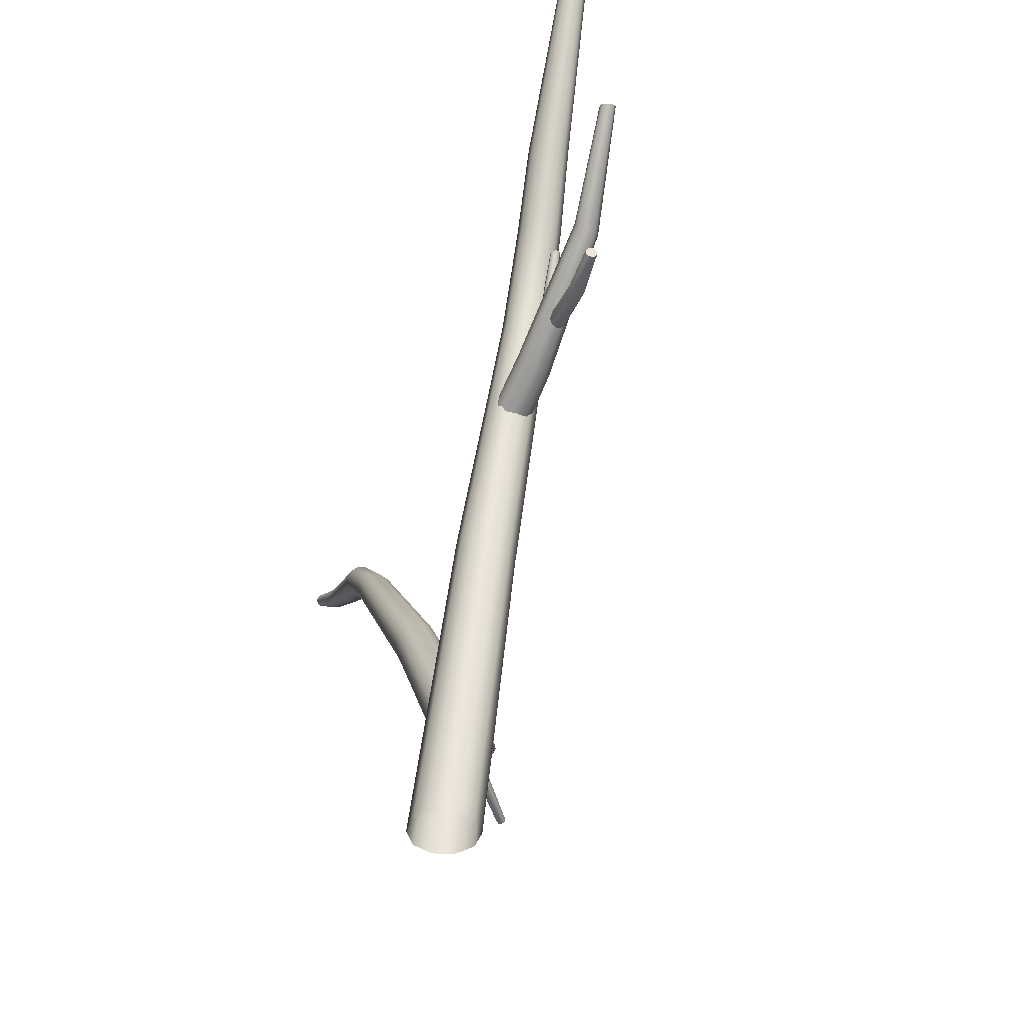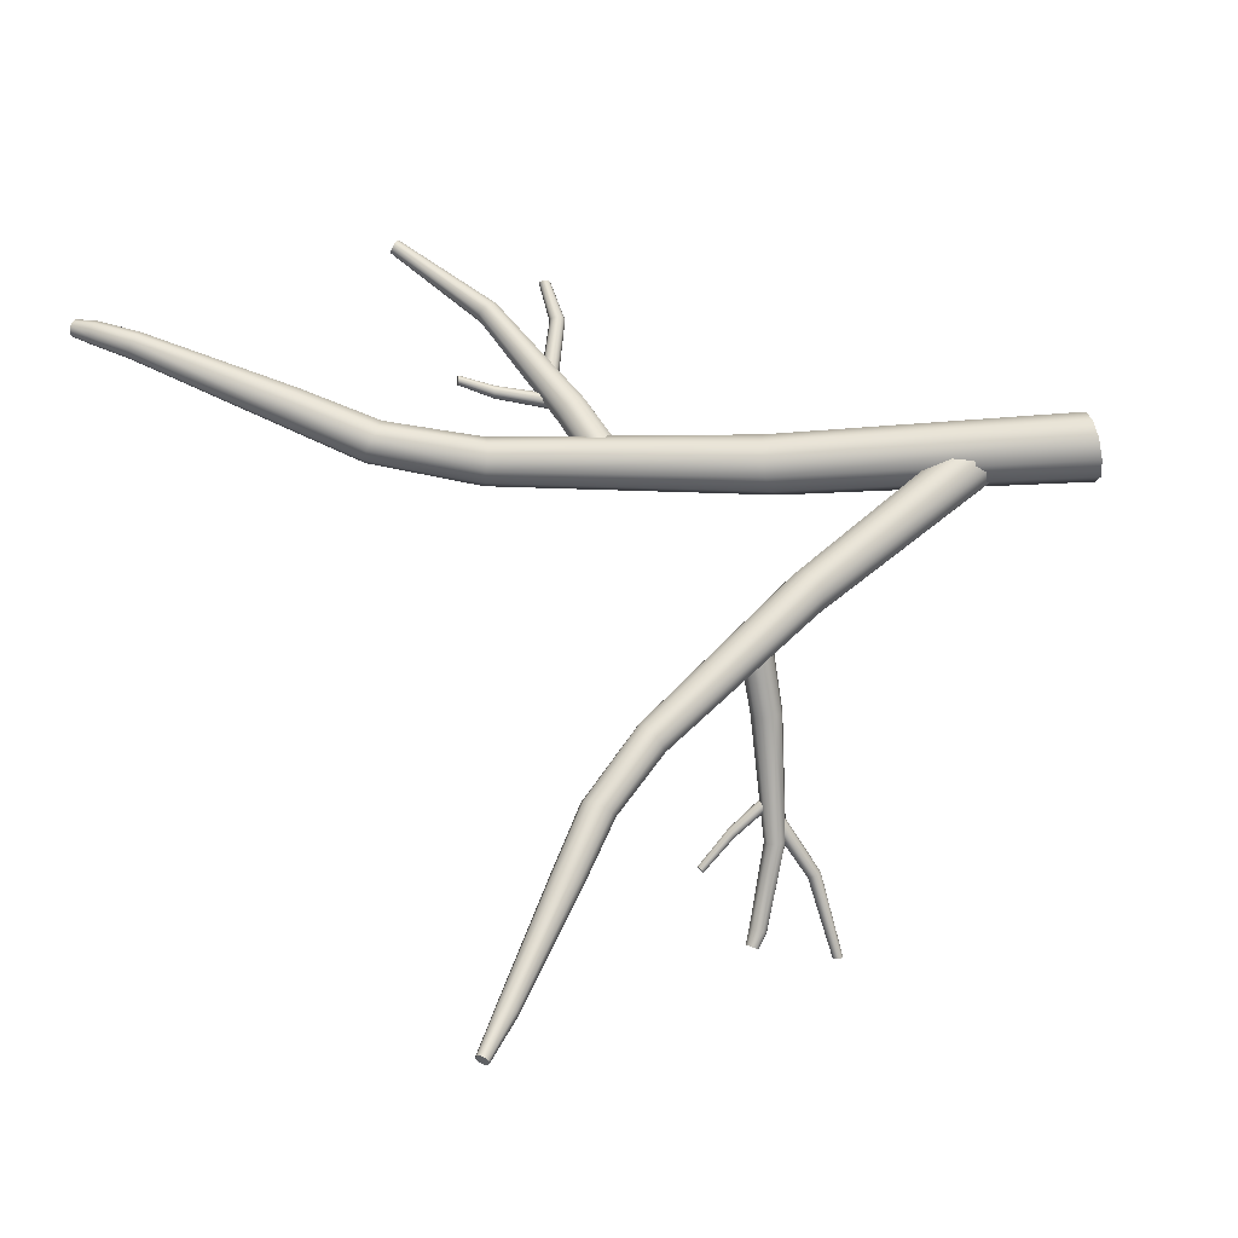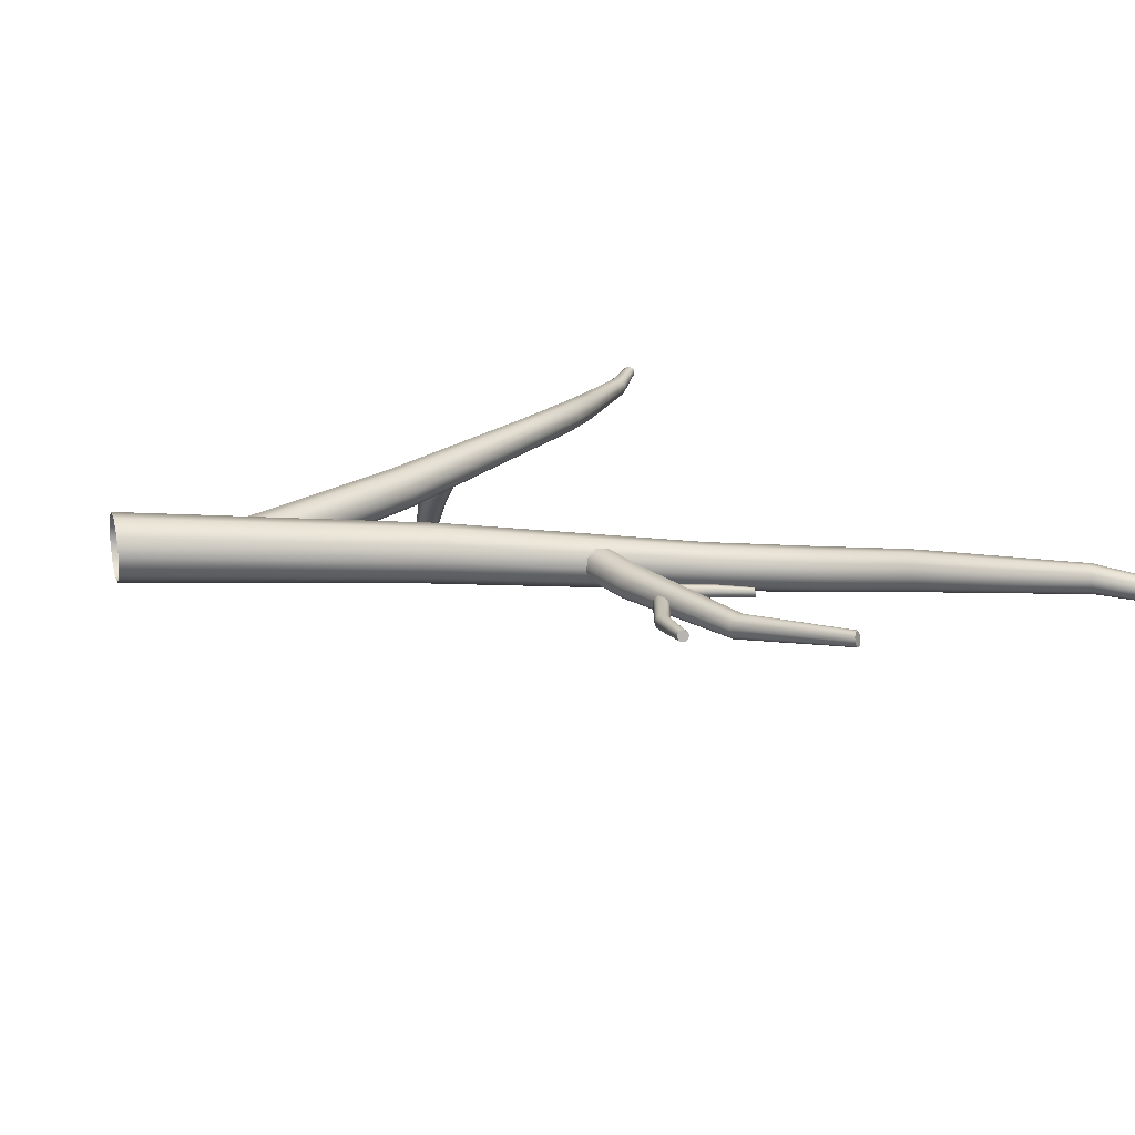
<metadata>
{"format":"obj","ext":"obj","renderer":"f3d","projection":"perspective","resolution":1024,"background":"white","views":[{"elev":-44.1,"azim":69.9,"up":"+Y"},{"elev":62.7,"azim":-102.1,"up":"+Z"},{"elev":18.7,"azim":73.0,"up":"+Z"}]}
</metadata>
<code>
o DeadTree_8_Cylinder.048
v -0.1368 0.01117 0.008207
v -0.1708 0.01117 0.1144
v -0.04761 0.01117 -0.05855
v 0.06345 0.01117 -0.05855
v 0.1526 0.01117 0.008207
v 0.1867 0.01117 0.1144
v 0.1527 0.01117 0.2202
v 0.06321 0.01117 0.2857
v -0.04737 0.01117 0.2857
v -0.1369 0.01117 0.2202
v 0.1663 1.581 -0.06751
v 0.1444 1.624 0.02219
v 0.2371 1.538 -0.124
v 0.3331 1.521 -0.124
v 0.4145 1.537 -0.06751
v 0.4498 1.57 0.02219
v 0.4259 1.606 0.1122
v 0.3519 1.633 0.1675
v 0.258 1.65 0.1675
v 0.1792 1.65 0.1122
v 1.109 3.976 -0.08378
v 1.085 3.978 -0.02126
v 1.156 3.949 -0.1229
v 1.21 3.91 -0.1229
v 1.252 3.876 -0.08378
v 1.262 3.854 -0.02126
v 1.234 3.848 0.04138
v 1.178 3.862 0.08178
v 1.121 3.901 0.08178
v 1.089 3.949 0.04138
v 1.85 4.951 -0.04928
v 1.845 4.96 -0.0213
v 1.868 4.935 -0.06632
v 1.892 4.918 -0.06632
v 1.913 4.907 -0.04928
v 1.923 4.906 -0.0213
v 1.917 4.915 0.006229
v 1.9 4.931 0.0225
v 1.877 4.947 0.0225
v 1.856 4.958 0.006229
v 1.771 4.861 -0.03272
v 1.634 4.682 -0.01548
v 1.619 4.685 0.02902
v 1.763 4.871 0.004989
v 1.796 4.841 -0.05556
v 1.667 4.663 -0.04322
v 1.828 4.819 -0.05556
v 1.705 4.636 -0.04322
v 1.855 4.803 -0.03272
v 1.734 4.612 -0.01548
v 1.867 4.798 0.004989
v 1.742 4.599 0.02902
v 1.858 4.806 0.04258
v 1.727 4.6 0.07348
v 1.832 4.825 0.06577
v 1.692 4.616 0.1022
v 1.8 4.847 0.06577
v 1.653 4.644 0.1022
v 1.774 4.865 0.04258
v 1.626 4.671 0.07348
v 0.828 3.588 -0.1328
v 0.5706 3.017 -0.142
v 0.5451 3.014 -0.06875
v 0.8039 3.593 -0.06408
v 0.8786 3.557 -0.1752
v 0.6329 3.009 -0.1873
v 0.9383 3.516 -0.1752
v 0.7095 2.995 -0.1873
v 0.9844 3.479 -0.1328
v 0.7709 2.982 -0.142
v 0.9978 3.458 -0.06408
v 0.7938 2.97 -0.06875
v 0.9738 3.462 0.004935
v 0.7693 2.966 0.005404
v 0.9181 3.486 0.0483
v 0.7049 2.965 0.05197
v 0.8573 3.528 0.0483
v 0.6269 2.979 0.05197
v 0.816 3.572 0.004935
v 0.5667 3.002 0.005404
v 0.891 2.43 0.009504
v 0.8891 2.41 -0.04511
v 0.8751 2.473 0.04387
v 0.852 2.527 0.04435
v 0.8305 2.569 0.01078
v 0.8143 2.582 -0.04353
v 0.8057 2.56 -0.0984
v 0.8085 2.51 -0.1343
v 0.8324 2.455 -0.1348
v 0.867 2.419 -0.09969
v 2.057 3.192 0.01487
v 2.066 3.19 -0.009249
v 2.039 3.203 0.02951
v 2.02 3.219 0.02942
v 2.006 3.234 0.01464
v 2.003 3.243 -0.009531
v 2.012 3.241 -0.03326
v 2.029 3.23 -0.04724
v 2.048 3.214 -0.04716
v 2.062 3.199 -0.03304
v 1.582 2.756 -0.031
v 1.583 2.743 -0.06981
v 1.571 2.786 -0.006625
v 1.555 2.823 -0.006284
v 1.54 2.853 -0.03011
v 1.531 2.862 -0.06871
v 1.53 2.849 -0.1075
v 1.538 2.818 -0.1328
v 1.555 2.78 -0.1332
v 1.573 2.752 -0.1084
v 0.4487 2.276 0.04099
v 0.4431 2.257 -0.01905
v 0.4481 2.327 0.07867
v 0.444 2.39 0.07969
v 0.4378 2.442 0.04365
v 0.4296 2.462 -0.01574
v 0.423 2.443 -0.07605
v 0.4162 2.392 -0.1147
v 0.4204 2.328 -0.1157
v 0.434 2.277 -0.07874
v 1.188 3.032 -0.03432
v 1.193 3.034 -0.04922
v 1.175 3.033 -0.02524
v 1.16 3.036 -0.02524
v 1.147 3.04 -0.03432
v 1.143 3.043 -0.04922
v 1.149 3.044 -0.06388
v 1.161 3.044 -0.07255
v 1.176 3.041 -0.07255
v 1.188 3.037 -0.06388
v 1.09 2.86 -0.03954
v 0.9716 2.547 -0.04872
v 0.9756 2.539 -0.07242
v 1.097 2.86 -0.05962
v 1.074 2.862 -0.02737
v 0.9566 2.56 -0.03394
v 1.053 2.866 -0.02737
v 0.9368 2.575 -0.03394
v 1.037 2.87 -0.03954
v 0.9199 2.586 -0.04872
v 1.031 2.873 -0.05962
v 0.9118 2.588 -0.07242
v 1.037 2.872 -0.07964
v 0.9152 2.58 -0.0961
v 1.054 2.869 -0.09199
v 0.929 2.565 -0.1114
v 1.074 2.866 -0.09199
v 0.9493 2.55 -0.1114
v 1.091 2.862 -0.07964
v 0.9673 2.54 -0.0961
v 1.66 2.456 -0.02809
v 1.662 2.45 -0.04621
v 1.66 2.471 -0.01706
v 1.662 2.49 -0.01706
v 1.666 2.505 -0.02809
v 1.669 2.511 -0.04621
v 1.672 2.504 -0.06404
v 1.672 2.489 -0.07458
v 1.669 2.471 -0.07458
v 1.666 2.456 -0.06404
v 1.421 2.428 -0.03371
v 1.032 2.549 -0.04487
v 1.023 2.543 -0.07369
v 1.422 2.42 -0.05813
v 1.422 2.449 -0.01892
v 1.047 2.568 -0.02691
v 1.425 2.473 -0.01892
v 1.064 2.593 -0.02691
v 1.429 2.494 -0.03371
v 1.075 2.614 -0.04487
v 1.432 2.501 -0.05813
v 1.077 2.624 -0.07369
v 1.432 2.493 -0.08248
v 1.068 2.62 -0.1025
v 1.43 2.473 -0.09749
v 1.051 2.602 -0.1211
v 1.427 2.448 -0.09749
v 1.034 2.576 -0.1211
v 1.424 2.428 -0.08248
v 1.024 2.553 -0.1025
v -1.07 2.554 0.1428
v -1.394 2.898 0.1432
v -1.107 2.522 0.1075
v -1.412 2.855 0.1103
v -1.159 2.493 0.1075
v -1.445 2.809 0.1103
v -1.205 2.477 0.1428
v -1.478 2.778 0.1432
v -1.224 2.473 0.1991
v -1.495 2.769 0.1956
v -1.21 2.487 0.2547
v -1.49 2.787 0.2477
v -1.17 2.513 0.289
v -1.467 2.826 0.2799
v -1.119 2.542 0.289
v -1.435 2.871 0.2799
v -1.391 2.916 0.1956
v -1.058 2.569 0.1991
v -1.076 2.564 0.2547
v -1.407 2.906 0.2477
v -2.254 3.474 0.0912
v -2.267 3.448 0.06943
v -2.288 3.418 0.06943
v -2.308 3.398 0.0912
v -2.319 3.393 0.1249
v -2.316 3.404 0.1587
v -2.302 3.429 0.1797
v -2.281 3.458 0.1797
v -2.253 3.486 0.1249
v -2.263 3.48 0.1587
v -2.492 3.62 0.1422
v -2.504 3.606 0.1299
v -2.516 3.589 0.1299
v -2.525 3.573 0.1422
v -2.526 3.565 0.1631
v -2.52 3.569 0.1843
v -2.507 3.582 0.1973
v -2.495 3.6 0.1973
v -2.485 3.624 0.1631
v -2.486 3.616 0.1843
v -1.686 3.097 0.1156
v -1.697 3.054 0.08491
v -1.727 3.011 0.08491
v -1.763 2.987 0.1156
v -1.785 2.984 0.1631
v -1.783 3.002 0.2105
v -1.762 3.038 0.2401
v -1.733 3.079 0.2401
v -1.69 3.118 0.1631
v -1.707 3.111 0.2105
v -0.4461 1.688 0.06187
v -0.5023 1.668 0.0199
v -0.5651 1.632 0.0199
v -0.6109 1.594 0.06187
v -0.6188 1.562 0.1301
v -0.5852 1.548 0.1982
v -0.5229 1.557 0.241
v -0.4587 1.594 0.241
v -0.4147 1.679 0.1301
v -0.4193 1.643 0.1982
v 0.2051 0.5859 -0.02012
v 0.1453 0.5516 -0.06981
v 0.07142 0.5092 -0.06981
v 0.0116 0.475 -0.02012
v -0.0111 0.4619 0.06016
v 0.01165 0.475 0.1407
v 0.07126 0.5092 0.1914
v 0.1455 0.5517 0.1914
v 0.2278 0.5989 0.06016
v 0.2051 0.5859 0.1407
v -1.031 1.853 -0.06222
v -0.9964 1.838 -0.09421
v -1.048 1.893 -0.03882
v -1.045 1.942 -0.0359
v -1.023 1.981 -0.05459
v -0.9867 1.996 -0.08477
v -0.9476 1.981 -0.1133
v -0.9199 1.941 -0.1301
v -0.923 1.89 -0.1332
v -0.9556 1.851 -0.121
v -1.93 2.15 -0.7721
v -1.923 2.146 -0.7924
v -1.929 2.163 -0.7553
v -1.92 2.181 -0.7484
v -1.907 2.198 -0.7538
v -1.894 2.205 -0.7698
v -1.887 2.201 -0.79
v -1.888 2.188 -0.8062
v -1.897 2.17 -0.8129
v -1.91 2.154 -0.808
v -1.867 2.096 -0.7404
v -1.514 1.928 -0.4908
v -1.491 1.917 -0.5148
v -1.856 2.089 -0.7666
v -1.867 2.115 -0.7186
v -1.526 1.955 -0.4741
v -1.855 2.139 -0.7093
v -1.524 1.989 -0.4721
v -1.836 2.16 -0.7159
v -1.509 2.017 -0.4854
v -1.817 2.169 -0.7362
v -1.485 2.028 -0.5082
v -1.805 2.162 -0.7618
v -1.461 2.017 -0.5315
v -1.804 2.143 -0.7831
v -1.446 1.99 -0.5471
v -1.816 2.118 -0.7925
v -1.448 1.954 -0.5492
v -1.836 2.098 -0.7863
v -1.466 1.927 -0.5368
v -0.7361 1.85 0.2064
v -0.6967 1.836 0.1725
v -0.7664 1.891 0.2232
v -0.7778 1.943 0.2152
v -0.7658 1.986 0.1856
v -0.7335 2.005 0.1468
v -0.6935 1.991 0.1132
v -0.6578 1.952 0.09958
v -0.6463 1.899 0.1076
v -0.6635 1.854 0.1341
v -1.571 2.35 -0.5355
v -1.566 2.35 -0.5483
v -1.568 2.355 -0.5234
v -1.559 2.362 -0.5165
v -1.548 2.369 -0.5173
v -1.538 2.373 -0.5258
v -1.534 2.372 -0.5385
v -1.537 2.368 -0.5503
v -1.545 2.361 -0.557
v -1.557 2.354 -0.5564
v -1.457 2.173 -0.4545
v -1.339 1.927 -0.3709
v -1.328 1.92 -0.3881
v -1.451 2.172 -0.4714
v -1.452 2.176 -0.4378
v -1.339 1.94 -0.3544
v -1.439 2.182 -0.4275
v -1.327 1.955 -0.3454
v -1.423 2.188 -0.4274
v -1.31 1.967 -0.3474
v -1.408 2.191 -0.4377
v -1.292 1.97 -0.3591
v -1.402 2.19 -0.4544
v -1.281 1.963 -0.3759
v -1.406 2.185 -0.4711
v -1.28 1.948 -0.392
v -1.419 2.179 -0.4815
v -1.292 1.933 -0.4012
v -1.436 2.174 -0.4816
v -1.311 1.922 -0.3996
v -2.022 1.736 -0.8862
v -2.015 1.732 -0.9
v -2.026 1.749 -0.8774
v -2.025 1.765 -0.8769
v -2.02 1.778 -0.8848
v -2.013 1.783 -0.8984
v -2.005 1.778 -0.9119
v -2.001 1.765 -0.9202
v -2.002 1.75 -0.9207
v -2.007 1.737 -0.9132
v -1.664 1.781 -0.6131
v -1.409 1.918 -0.4224
v -1.388 1.914 -0.4368
v -1.651 1.774 -0.6294
v -1.674 1.798 -0.6049
v -1.43 1.933 -0.4194
v -1.678 1.819 -0.6079
v -1.443 1.952 -0.4296
v -1.674 1.836 -0.6209
v -1.443 1.969 -0.449
v -1.663 1.842 -0.639
v -1.429 1.977 -0.4697
v -1.65 1.835 -0.6548
v -1.408 1.974 -0.4838
v -1.639 1.818 -0.6625
v -1.385 1.961 -0.4862
v -1.635 1.797 -0.6595
v -1.372 1.94 -0.4757
v -1.64 1.78 -0.647
v -1.374 1.922 -0.4569
f 7 18 8
f 69 26 71
f 5 14 15
f 2 11 1
f 8 19 9
f 6 15 16
f 1 13 3
f 9 20 10
f 7 16 17
f 4 13 14
f 10 12 2
f 11 66 13
f 65 21 23
f 79 29 30
f 71 27 73
f 64 30 22
f 73 28 75
f 67 25 69
f 67 23 24
f 77 28 29
f 51 37 53
f 18 78 19
f 16 70 72
f 61 22 21
f 19 80 20
f 17 72 74
f 14 66 68
f 20 63 12
f 17 76 18
f 15 68 70
f 44 40 32
f 21 43 42
f 53 38 55
f 47 35 49
f 45 34 47
f 55 39 57
f 49 36 51
f 45 31 33
f 59 39 40
f 35 34 33
f 30 58 60
f 26 54 27
f 24 46 48
f 22 60 43
f 27 56 28
f 24 50 25
f 23 42 46
f 28 58 29
f 25 52 26
f 42 44 41
f 46 41 45
f 48 45 47
f 48 49 50
f 50 51 52
f 52 53 54
f 54 55 56
f 58 55 57
f 60 57 59
f 43 59 44
f 41 32 31
f 62 64 61
f 66 61 65
f 68 65 67
f 68 69 70
f 70 71 72
f 72 73 74
f 74 75 76
f 76 77 78
f 80 77 79
f 63 79 64
f 12 62 11
f 215 206 216
f 212 203 213
f 212 201 202
f 207 216 206
f 213 204 214
f 199 197 200
f 220 219 216
f 214 205 215
f 115 86 116
f 113 81 83
f 120 89 90
f 116 87 117
f 112 90 82
f 117 88 118
f 115 84 85
f 114 83 84
f 118 89 119
f 107 98 108
f 111 82 81
f 81 102 101
f 108 99 109
f 105 96 106
f 105 94 95
f 110 99 100
f 106 97 107
f 104 93 94
f 102 100 92
f 90 109 110
f 86 107 87
f 83 104 84
f 82 110 102
f 87 108 88
f 84 105 85
f 83 101 103
f 88 109 89
f 85 106 86
f 103 91 93
f 143 126 127
f 134 130 122
f 145 127 128
f 137 125 139
f 135 124 137
f 147 128 129
f 139 126 141
f 131 123 135
f 149 129 130
f 125 124 123
f 132 134 131
f 136 131 135
f 138 135 137
f 140 137 139
f 140 141 142
f 142 143 144
f 144 145 146
f 146 147 148
f 150 147 149
f 133 149 134
f 134 121 131
f 171 157 173
f 179 152 164
f 173 158 175
f 169 154 155
f 167 153 154
f 175 159 177
f 171 155 156
f 165 151 153
f 177 160 179
f 155 154 153
f 162 164 161
f 166 161 165
f 168 165 167
f 170 167 169
f 170 171 172
f 172 173 174
f 174 175 176
f 176 177 178
f 180 177 179
f 163 179 164
f 164 151 161
f 193 196 194
f 198 182 197
f 181 184 182
f 185 184 183
f 187 186 185
f 189 188 187
f 191 190 189
f 193 192 191
f 239 199 240
f 227 206 226
f 224 203 223
f 222 203 202
f 226 205 225
f 229 201 209
f 228 210 208
f 210 219 220
f 227 208 207
f 220 208 210
f 221 202 201
f 225 204 224
f 270 262 267
f 217 208 218
f 95 94 93
f 230 209 210
f 92 101 102
f 200 229 230
f 231 198 239
f 235 191 189
f 234 189 187
f 237 195 193
f 233 183 232
f 232 181 231
f 234 185 233
f 236 193 191
f 196 227 194
f 184 223 222
f 188 223 186
f 197 221 229
f 190 224 188
f 182 222 221
f 196 230 228
f 240 195 238
f 241 239 249
f 194 226 192
f 244 235 234
f 248 237 247
f 250 238 248
f 245 236 235
f 243 232 242
f 249 240 250
f 246 237 236
f 192 225 190
f 243 234 233
f 242 231 241
f 195 200 196
f 256 295 296
f 293 251 291
f 300 259 299
f 257 296 297
f 292 260 300
f 258 297 298
f 295 254 294
f 294 253 293
f 259 298 299
f 267 281 283
f 291 252 292
f 274 270 289
f 251 273 252
f 268 283 285
f 265 277 279
f 264 275 277
f 287 268 285
f 266 279 281
f 275 261 271
f 289 269 287
f 260 288 259
f 284 256 257
f 278 253 254
f 252 290 260
f 286 257 258
f 280 254 255
f 253 272 251
f 259 286 258
f 282 255 256
f 272 274 273
f 276 271 272
f 278 275 276
f 280 277 278
f 281 280 282
f 283 282 284
f 285 284 286
f 287 286 288
f 290 287 288
f 273 289 290
f 271 262 274
f 323 306 321
f 314 310 329
f 325 307 323
f 305 317 319
f 304 315 317
f 327 308 325
f 306 319 321
f 303 311 315
f 329 309 327
f 310 302 307
f 312 314 313
f 316 311 312
f 318 315 316
f 320 317 318
f 321 320 322
f 323 322 324
f 325 324 326
f 327 326 328
f 330 327 328
f 313 329 330
f 301 314 311
f 353 336 351
f 332 359 344
f 355 337 353
f 349 334 347
f 334 345 347
f 357 338 355
f 351 335 349
f 333 341 345
f 340 357 359
f 340 332 337
f 342 344 343
f 346 341 342
f 348 345 346
f 350 347 348
f 351 350 352
f 353 352 354
f 355 354 356
f 357 356 358
f 360 357 358
f 343 359 360
f 331 344 341
f 211 209 201
f 7 17 18
f 69 25 26
f 5 4 14
f 2 12 11
f 8 18 19
f 6 5 15
f 1 11 13
f 9 19 20
f 7 6 16
f 4 3 13
f 10 20 12
f 11 62 66
f 65 61 21
f 79 77 29
f 71 26 27
f 64 79 30
f 73 27 28
f 67 24 25
f 67 65 23
f 77 75 28
f 51 36 37
f 18 76 78
f 16 15 70
f 61 64 22
f 19 78 80
f 17 16 72
f 14 13 66
f 20 80 63
f 17 74 76
f 15 14 68
f 44 59 40
f 21 22 43
f 53 37 38
f 47 34 35
f 45 33 34
f 55 38 39
f 49 35 36
f 45 41 31
f 59 57 39
f 33 31 35
f 31 32 35
f 32 40 37
f 40 39 37
f 39 38 37
f 37 36 32
f 36 35 32
f 30 29 58
f 26 52 54
f 24 23 46
f 22 30 60
f 27 54 56
f 24 48 50
f 23 21 42
f 28 56 58
f 25 50 52
f 42 43 44
f 46 42 41
f 48 46 45
f 48 47 49
f 50 49 51
f 52 51 53
f 54 53 55
f 58 56 55
f 60 58 57
f 43 60 59
f 41 44 32
f 62 63 64
f 66 62 61
f 68 66 65
f 68 67 69
f 70 69 71
f 72 71 73
f 74 73 75
f 76 75 77
f 80 78 77
f 63 80 79
f 12 63 62
f 215 205 206
f 212 202 203
f 212 211 201
f 207 217 216
f 213 203 204
f 199 198 197
f 219 211 214
f 211 212 214
f 212 213 214
f 214 215 219
f 215 216 219
f 216 217 218
f 218 220 216
f 214 204 205
f 115 85 86
f 113 111 81
f 120 119 89
f 116 86 87
f 112 120 90
f 117 87 88
f 115 114 84
f 114 113 83
f 118 88 89
f 107 97 98
f 111 112 82
f 81 82 102
f 108 98 99
f 105 95 96
f 105 104 94
f 110 109 99
f 106 96 97
f 104 103 93
f 102 110 100
f 90 89 109
f 86 106 107
f 83 103 104
f 82 90 110
f 87 107 108
f 84 104 105
f 83 81 101
f 88 108 109
f 85 105 106
f 103 101 91
f 143 141 126
f 134 149 130
f 145 143 127
f 137 124 125
f 135 123 124
f 147 145 128
f 139 125 126
f 131 121 123
f 149 147 129
f 123 121 125
f 121 122 125
f 122 130 127
f 130 129 127
f 129 128 127
f 127 126 122
f 126 125 122
f 132 133 134
f 136 132 131
f 138 136 135
f 140 138 137
f 140 139 141
f 142 141 143
f 144 143 145
f 146 145 147
f 150 148 147
f 133 150 149
f 134 122 121
f 171 156 157
f 179 160 152
f 173 157 158
f 169 167 154
f 167 165 153
f 175 158 159
f 171 169 155
f 165 161 151
f 177 159 160
f 153 151 155
f 151 152 155
f 152 160 157
f 160 159 157
f 159 158 157
f 157 156 152
f 156 155 152
f 162 163 164
f 166 162 161
f 168 166 165
f 170 168 167
f 170 169 171
f 172 171 173
f 174 173 175
f 176 175 177
f 180 178 177
f 163 180 179
f 164 152 151
f 193 195 196
f 198 181 182
f 181 183 184
f 185 186 184
f 187 188 186
f 189 190 188
f 191 192 190
f 193 194 192
f 239 198 199
f 227 207 206
f 224 204 203
f 222 223 203
f 226 206 205
f 229 221 201
f 228 230 210
f 210 209 219
f 227 228 208
f 220 218 208
f 221 222 202
f 225 205 204
f 262 261 265
f 261 263 265
f 263 264 265
f 265 266 262
f 266 267 262
f 267 268 269
f 269 270 267
f 217 207 208
f 93 91 95
f 91 92 95
f 92 100 97
f 100 99 97
f 99 98 97
f 97 96 92
f 96 95 92
f 230 229 209
f 92 91 101
f 200 197 229
f 231 181 198
f 235 236 191
f 234 235 189
f 237 238 195
f 233 185 183
f 232 183 181
f 234 187 185
f 236 237 193
f 196 228 227
f 184 186 223
f 188 224 223
f 197 182 221
f 190 225 224
f 182 184 222
f 196 200 230
f 240 199 195
f 241 231 239
f 194 227 226
f 244 245 235
f 248 238 237
f 250 240 238
f 245 246 236
f 243 233 232
f 249 239 240
f 246 247 237
f 192 226 225
f 243 244 234
f 242 232 231
f 195 199 200
f 256 255 295
f 293 253 251
f 300 260 259
f 257 256 296
f 292 252 260
f 258 257 297
f 295 255 254
f 294 254 253
f 259 258 298
f 267 266 281
f 291 251 252
f 274 262 270
f 251 272 273
f 268 267 283
f 265 264 277
f 264 263 275
f 287 269 268
f 266 265 279
f 275 263 261
f 289 270 269
f 260 290 288
f 284 282 256
f 278 276 253
f 252 273 290
f 286 284 257
f 280 278 254
f 253 276 272
f 259 288 286
f 282 280 255
f 272 271 274
f 276 275 271
f 278 277 275
f 280 279 277
f 281 279 280
f 283 281 282
f 285 283 284
f 287 285 286
f 290 289 287
f 273 274 289
f 271 261 262
f 323 307 306
f 314 302 310
f 325 308 307
f 305 304 317
f 304 303 315
f 327 309 308
f 306 305 319
f 303 301 311
f 329 310 309
f 302 301 305
f 301 303 305
f 303 304 305
f 305 306 302
f 306 307 302
f 307 308 309
f 309 310 307
f 312 311 314
f 316 315 311
f 318 317 315
f 320 319 317
f 321 319 320
f 323 321 322
f 325 323 324
f 327 325 326
f 330 329 327
f 313 314 329
f 301 302 314
f 353 337 336
f 332 340 359
f 355 338 337
f 349 335 334
f 334 333 345
f 357 339 338
f 351 336 335
f 333 331 341
f 340 339 357
f 332 331 335
f 331 333 335
f 333 334 335
f 335 336 332
f 336 337 332
f 337 338 339
f 339 340 337
f 342 341 344
f 346 345 341
f 348 347 345
f 350 349 347
f 351 349 350
f 353 351 352
f 355 353 354
f 357 355 356
f 360 359 357
f 343 344 359
f 331 332 344
f 211 219 209

</code>
